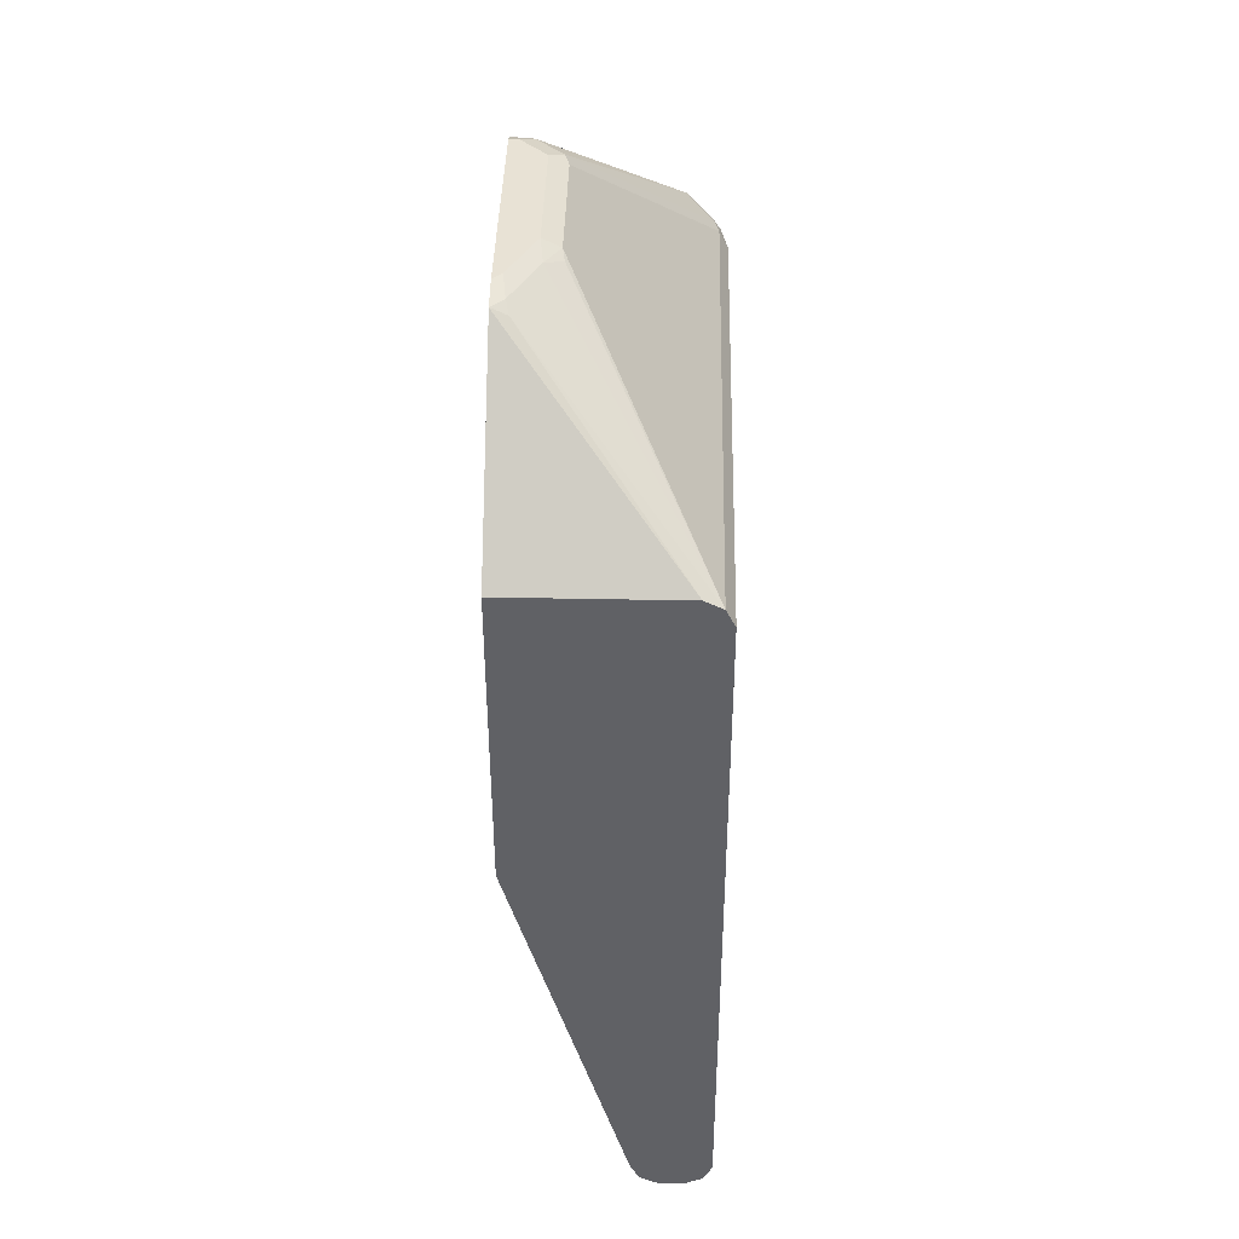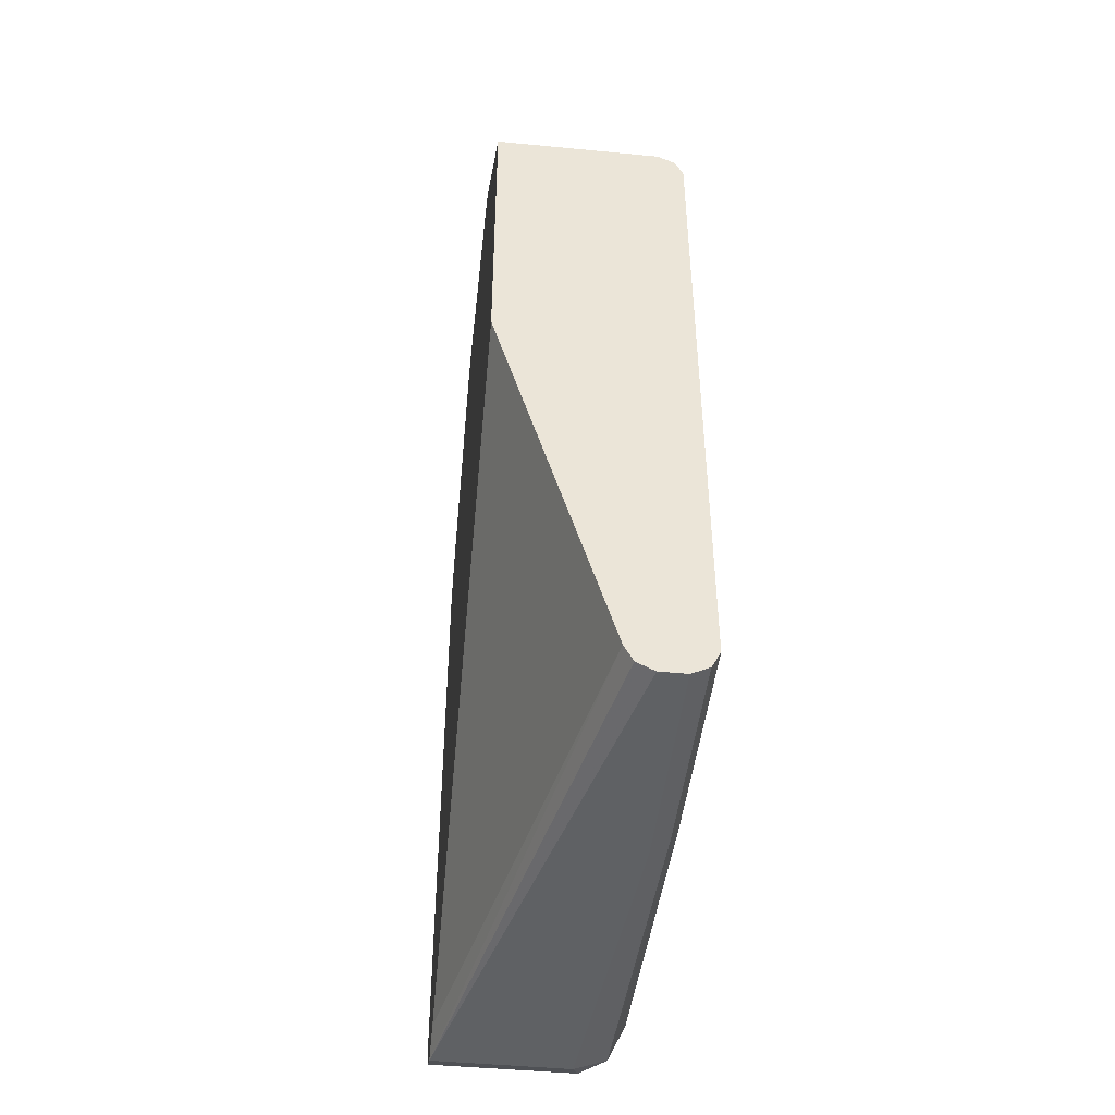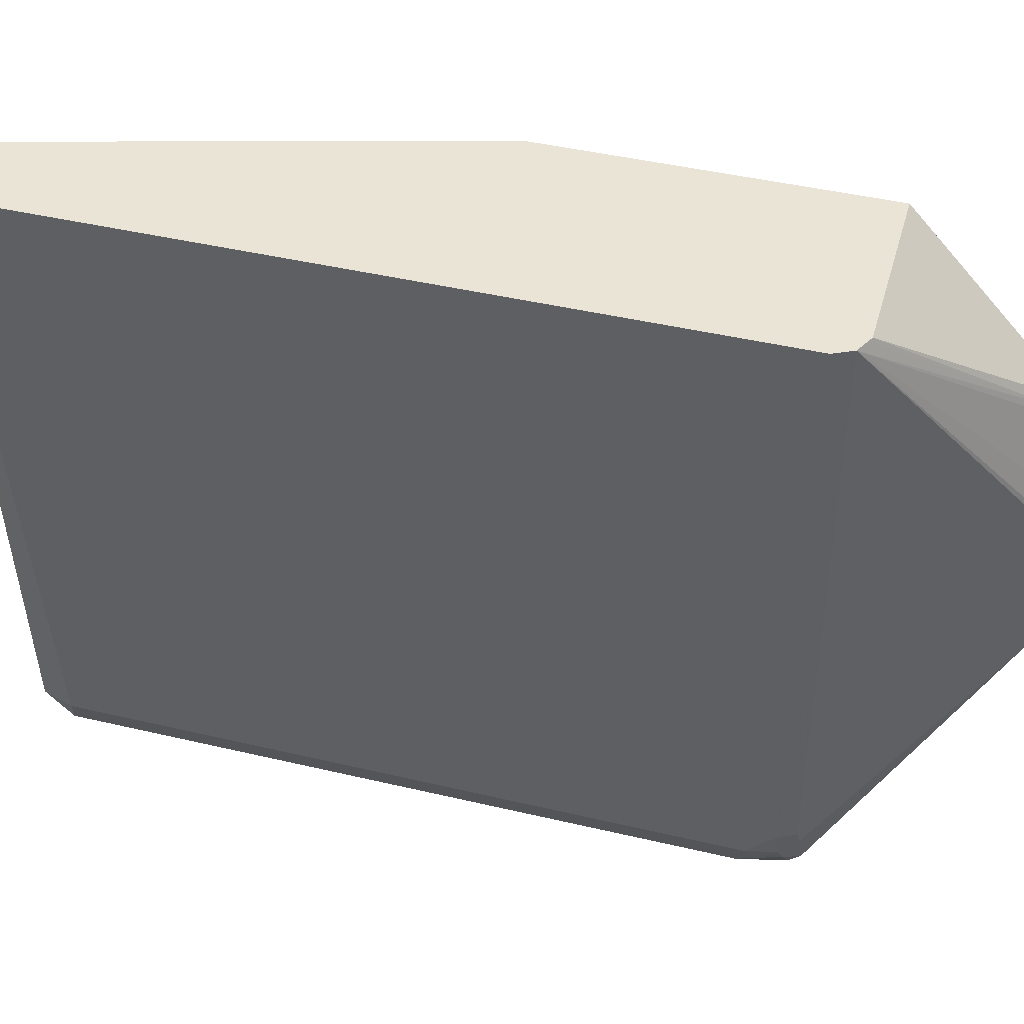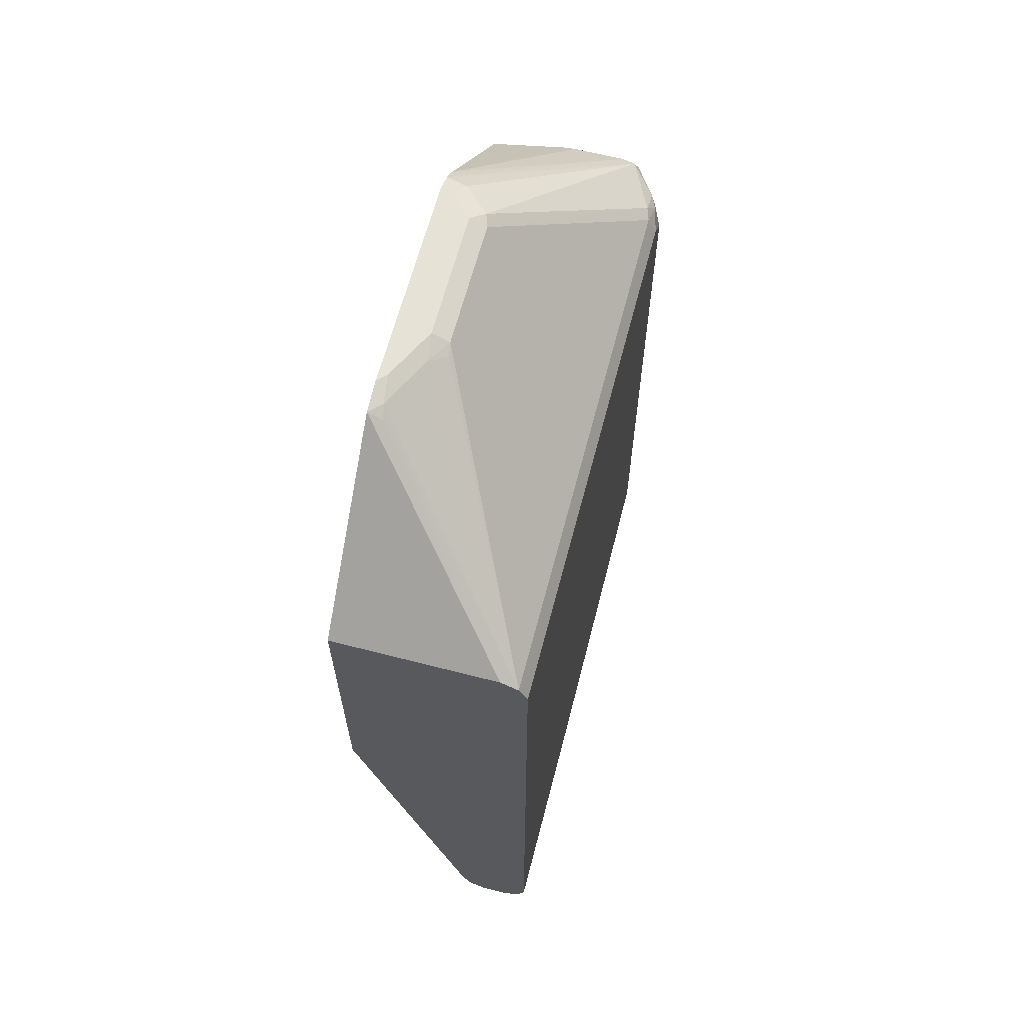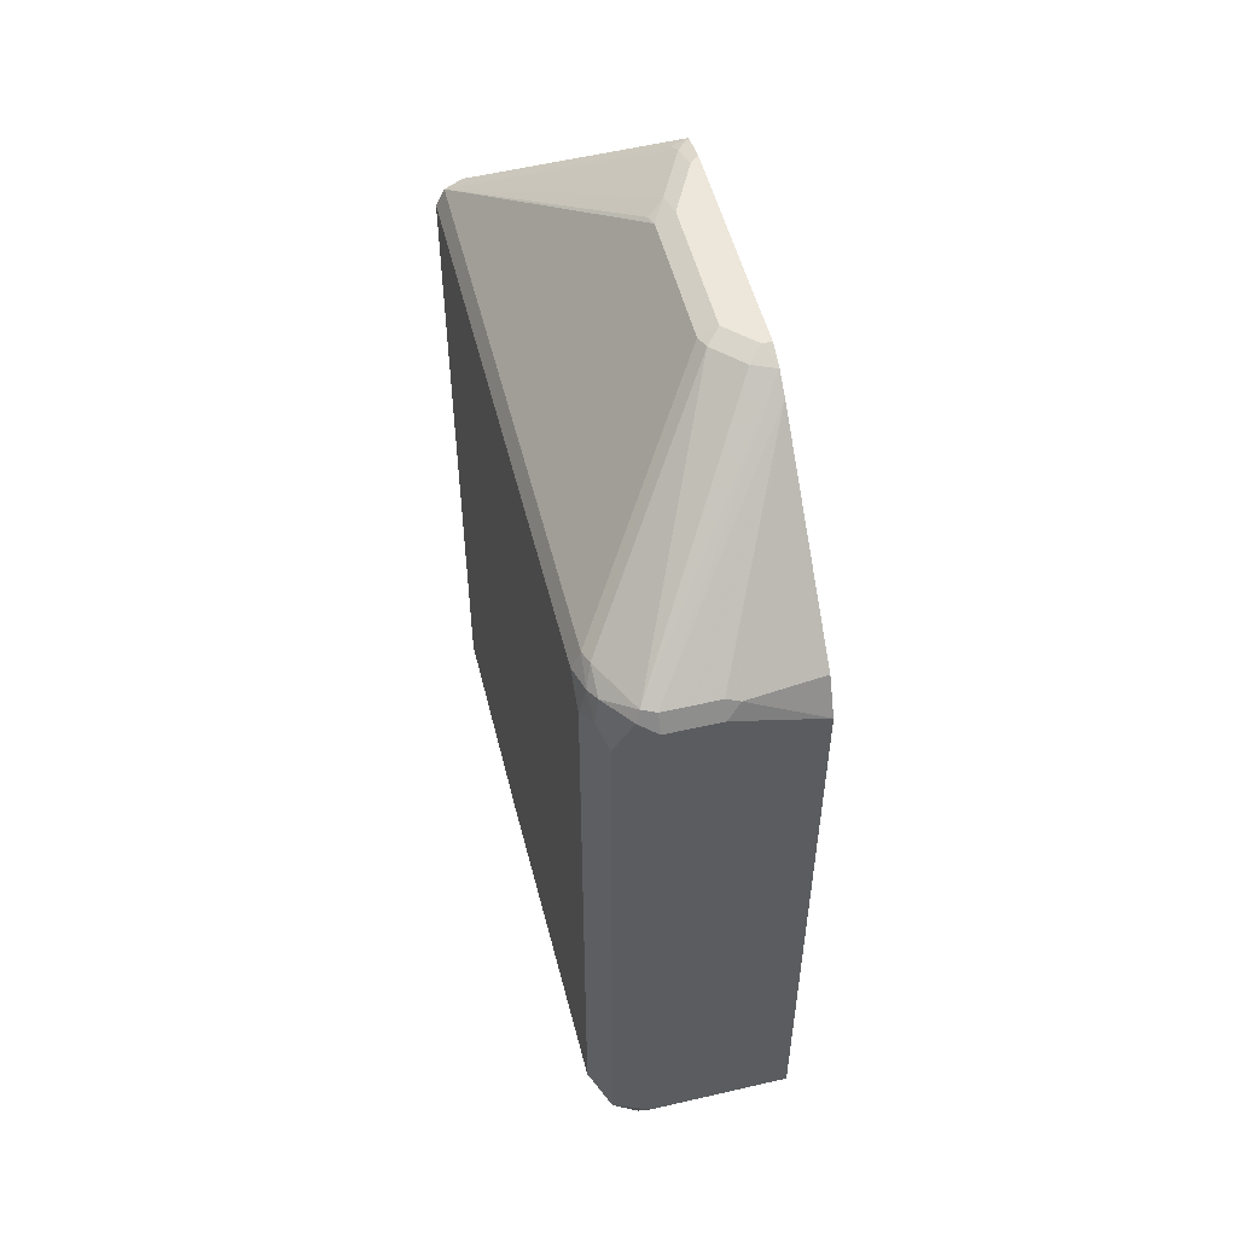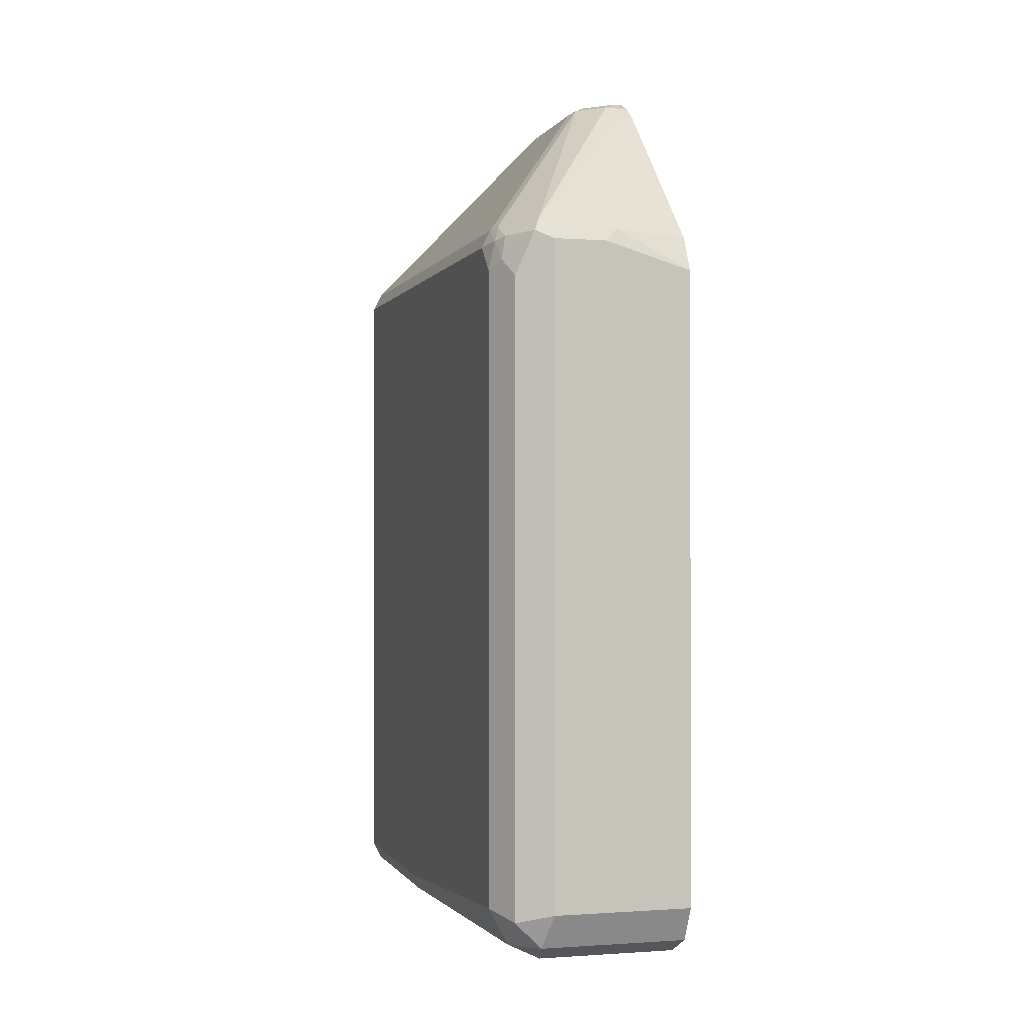
<metadata>
{"format":"obj","ext":"obj","renderer":"f3d","projection":"perspective","resolution":1024,"background":"white","views":[{"elev":40.8,"azim":-178.6,"up":"+Z"},{"elev":-46.2,"azim":173.7,"up":"+Z"},{"elev":43.6,"azim":-74.4,"up":"+Y"},{"elev":63.6,"azim":-165.4,"up":"+Z"},{"elev":52.6,"azim":-13.9,"up":"+Z"},{"elev":-0.6,"azim":-15.6,"up":"+Z"}]}
</metadata>
<code>
v -0.3726 -0.8569 -0.2794
v -0.385 -0.8507 -0.2732
v -0.3974 -0.8445 -0.2856
v -0.3788 -0.8445 -0.3042
v -0.2732 -0.8507 -0.2918
v -0.2732 -0.8569 -0.2794
v -0.3726 -0.8569 0.1862
v -0.385 -0.8507 0.1924
v -0.4098 -0.8196 -0.2794
v -0.3974 -0.8259 -0.3042
v -0.3912 -0.8383 -0.298
v -0.3974 -0.8445 0.1614
v -0.2732 -0.8445 -0.3042
v -0.3726 -0.8196 -0.3167
v -0.2732 -0.8322 -0.3104
v -0.2732 -0.8569 0.1676
v -0.3353 -0.8569 0.1862
v -0.3726 -0.8507 0.1987
v -0.3819 -0.8476 0.2003
v -0.4005 -0.8289 0.1909
v -0.4036 -0.8321 0.1738
v -0.4098 -0.5775 -0.298
v -0.4098 -0.8196 0.1676
v -0.4036 -0.5713 -0.3104
v -0.3912 -0.5775 -0.3167
v -0.2732 -0.8196 -0.3167
v -0.2732 -0.8486 0.1842
v -0.326 -0.8523 0.1955
v -0.3353 -0.8507 0.1987
v -0.2732 -0.7343 0.3004
v -0.2732 -0.7224 0.3102
v -0.4005 -0.8104 0.2003
v -0.2888 -0.7172 0.312
v -0.3074 -0.6985 0.312
v -0.4052 -0.8196 0.1886
v -0.4098 -0.4151 -0.298
v -0.4098 -0.801 0.1862
v -0.4036 -0.4151 -0.3104
v -0.3912 -0.4151 -0.3167
v -0.3726 -0.4151 -0.3167
v -0.3602 -0.4151 -0.3104
v -0.3539 -0.4151 -0.298
v -0.2732 -0.803 -0.3084
v -0.2732 -0.8445 0.1924
v -0.2732 -0.7079 0.3167
v -0.2794 -0.7079 0.3167
v -0.4036 -0.801 0.1987
v -0.3105 -0.6892 0.3104
v -0.2981 -0.6892 0.3167
v -0.4098 -0.4151 0.1862
v -0.2732 -0.7948 -0.3042
v -0.2732 -0.4151 -0.01246
v -0.2732 -0.5526 0.3167
v -0.4036 -0.4151 0.1987
v -0.3105 -0.5962 0.3104
v -0.2981 -0.5962 0.3167
v -0.2732 -0.4151 0.2049
v -0.2732 -0.5317 0.312
v -0.2818 -0.5402 0.312
v -0.2794 -0.5589 0.3167
v -0.312 -0.5868 0.3073
v -0.3004 -0.5775 0.312
v -0.2841 -0.5309 0.3073
v -0.3947 -0.4151 0.2032
v -0.3912 -0.4151 0.2049
f 32 47 35
f 36 65 57
f 32 34 48
f 31 46 33
f 32 48 47
f 36 64 65
f 33 49 34
f 34 49 48
f 35 47 37
f 36 50 54
f 36 54 64
f 33 46 49
f 31 45 46
f 20 35 21
f 28 44 30
f 27 44 28
f 26 42 43
f 26 41 42
f 26 40 41
f 24 39 25
f 24 38 39
f 23 35 37
f 22 38 24
f 22 36 38
f 21 35 23
f 20 32 35
f 36 57 52
f 19 34 32
f 28 30 29
f 36 52 42
f 48 49 56
f 36 41 40
f 63 65 64
f 19 33 34
f 58 63 59
f 58 65 63
f 57 65 58
f 56 59 62
f 56 60 59
f 55 62 61
f 55 56 62
f 54 63 64
f 54 59 63
f 54 62 59
f 54 55 61
f 36 42 41
f 53 59 60
f 48 56 55
f 47 55 54
f 47 48 55
f 45 49 46
f 45 56 49
f 45 60 56
f 45 53 60
f 42 52 51
f 42 51 43
f 37 54 50
f 37 47 54
f 36 39 38
f 36 40 39
f 53 58 59
f 19 31 33
f 54 61 62
f 18 31 19
f 5 57 58
f 5 52 57
f 5 51 52
f 5 43 51
f 5 26 43
f 5 15 26
f 5 13 15
f 4 15 13
f 4 14 15
f 4 10 14
f 4 11 10
f 4 13 5
f 3 23 9
f 5 58 53
f 3 12 23
f 3 10 11
f 3 9 10
f 2 12 3
f 2 8 12
f 1 8 2
f 1 7 8
f 1 17 7
f 1 16 17
f 1 6 16
f 1 5 6
f 1 4 5
f 1 3 4
f 19 32 20
f 3 11 4
f 5 53 45
f 1 2 3
f 5 31 30
f 18 30 31
f 18 29 30
f 17 28 29
f 16 28 17
f 16 27 28
f 14 26 15
f 14 40 26
f 14 39 40
f 5 45 31
f 12 21 23
f 10 22 24
f 10 25 14
f 10 24 25
f 9 36 22
f 14 25 39
f 9 37 50
f 9 50 36
f 5 44 27
f 5 27 16
f 5 16 6
f 5 30 44
f 7 29 18
f 7 17 29
f 7 19 8
f 8 19 20
f 8 20 21
f 8 21 12
f 9 22 10
f 9 23 37
f 7 18 19

</code>
